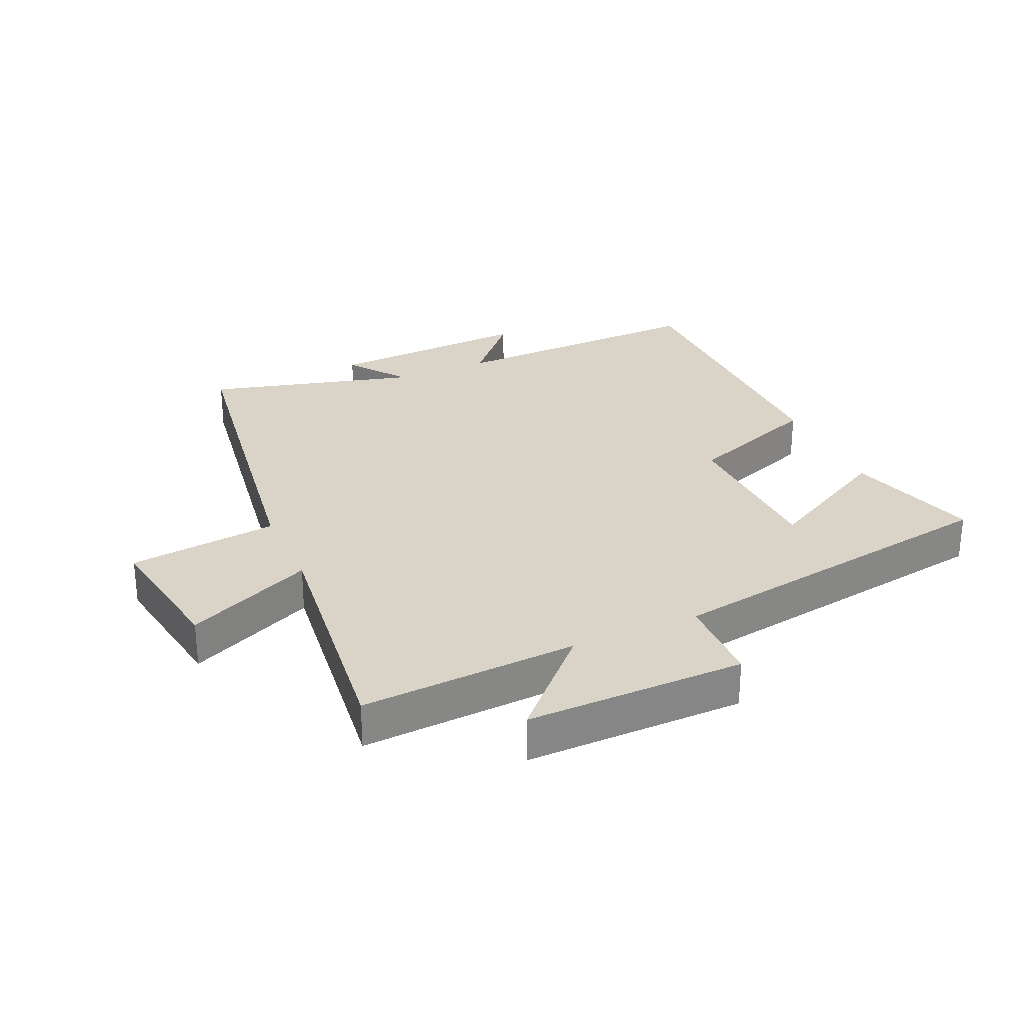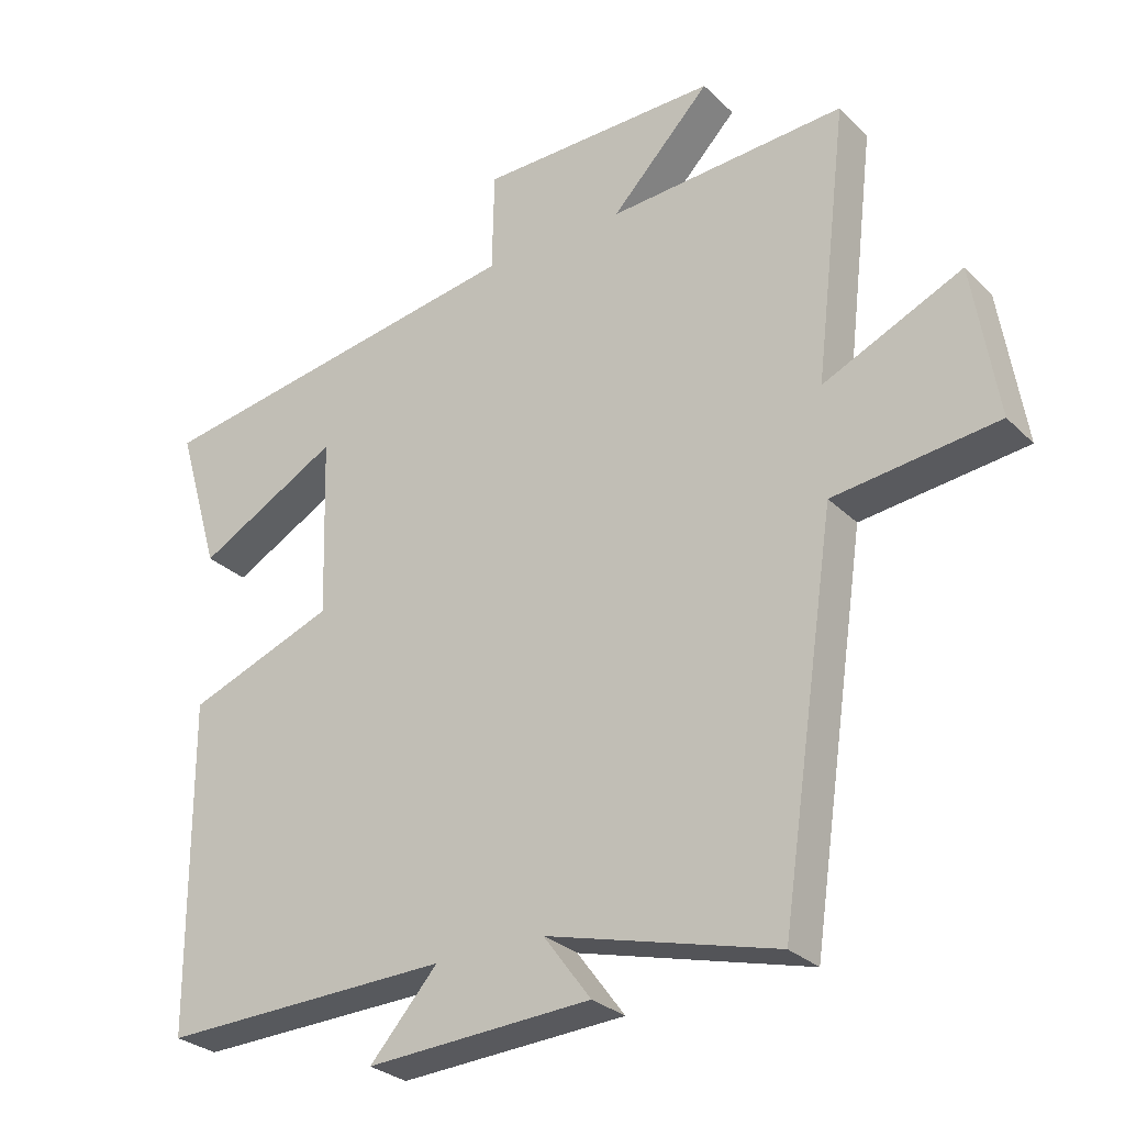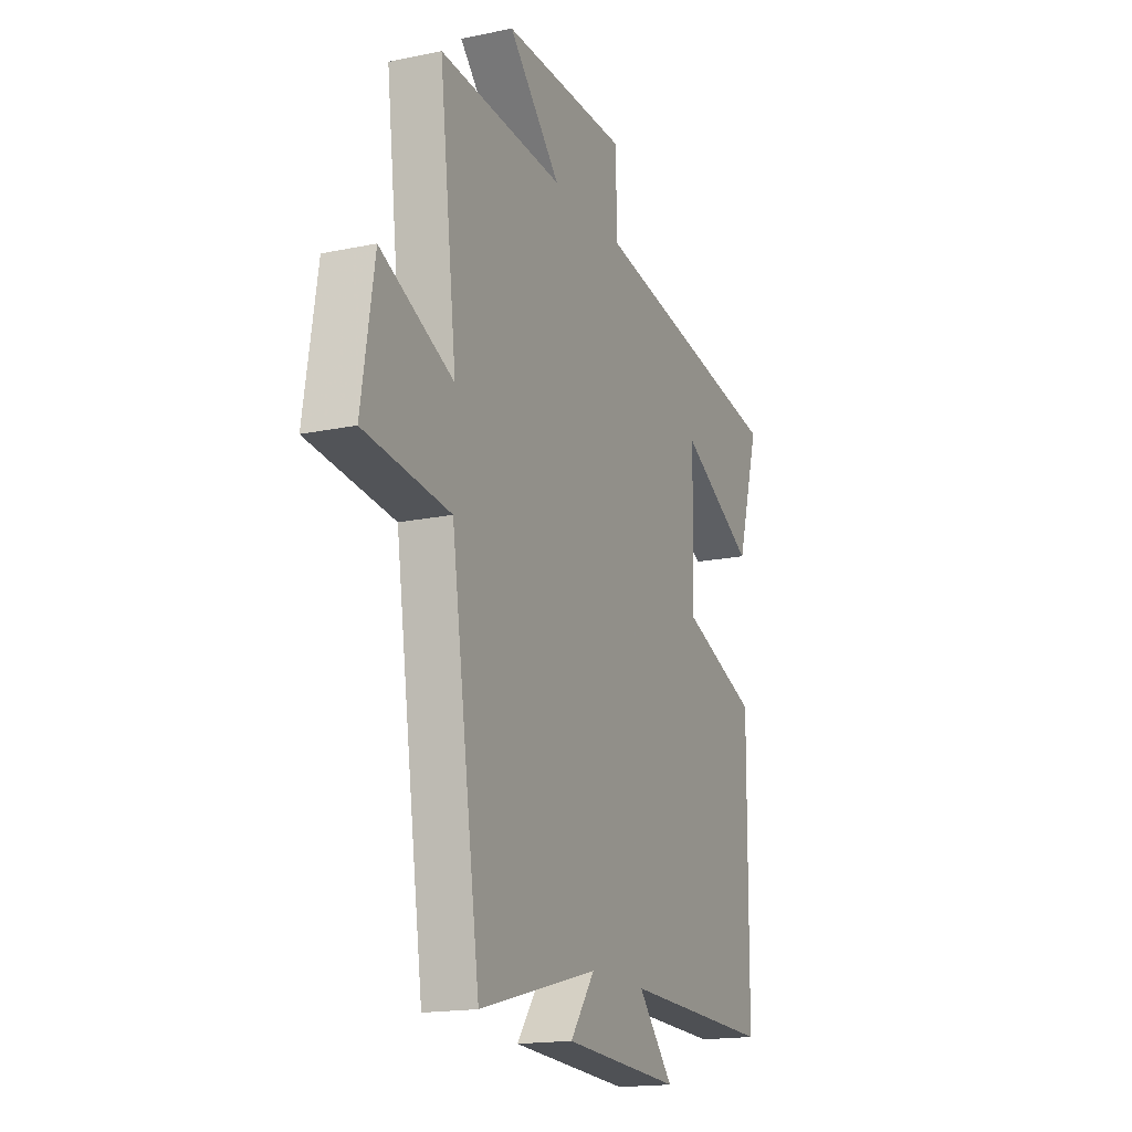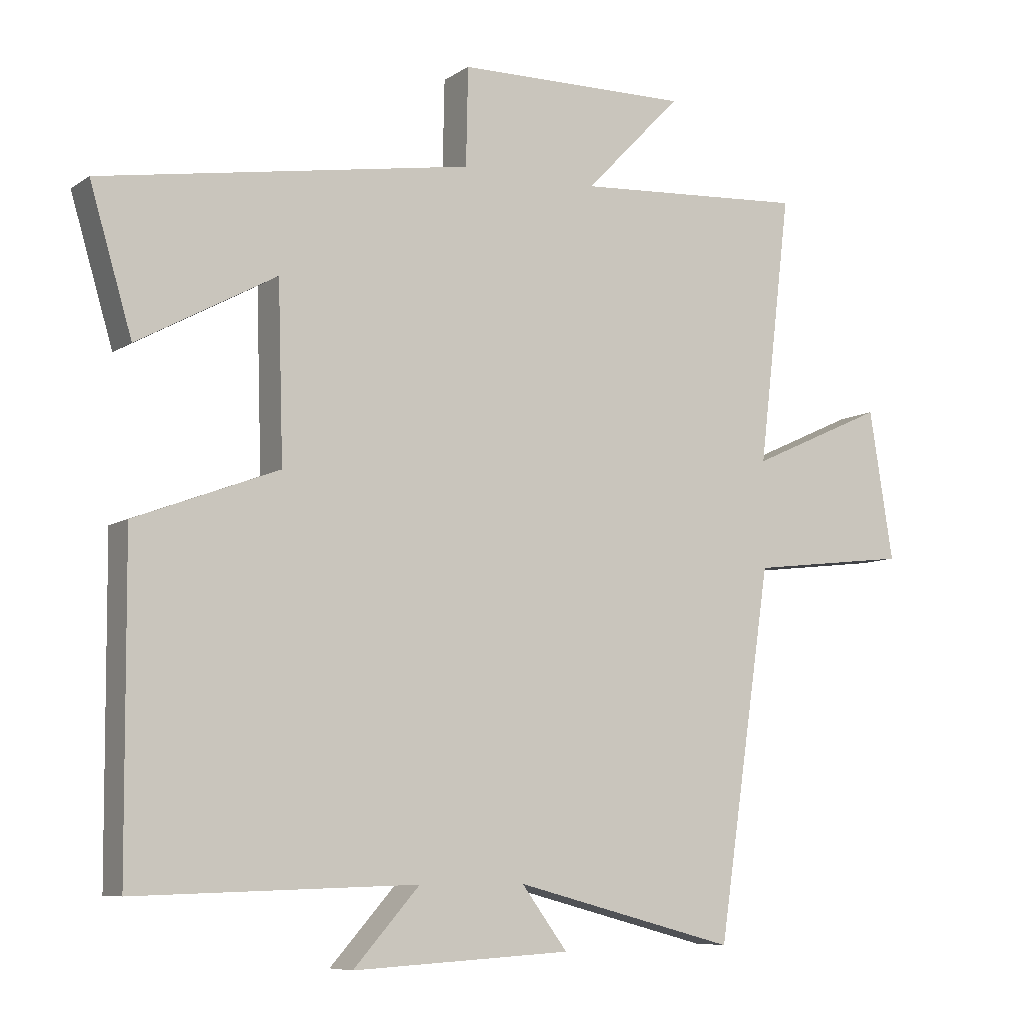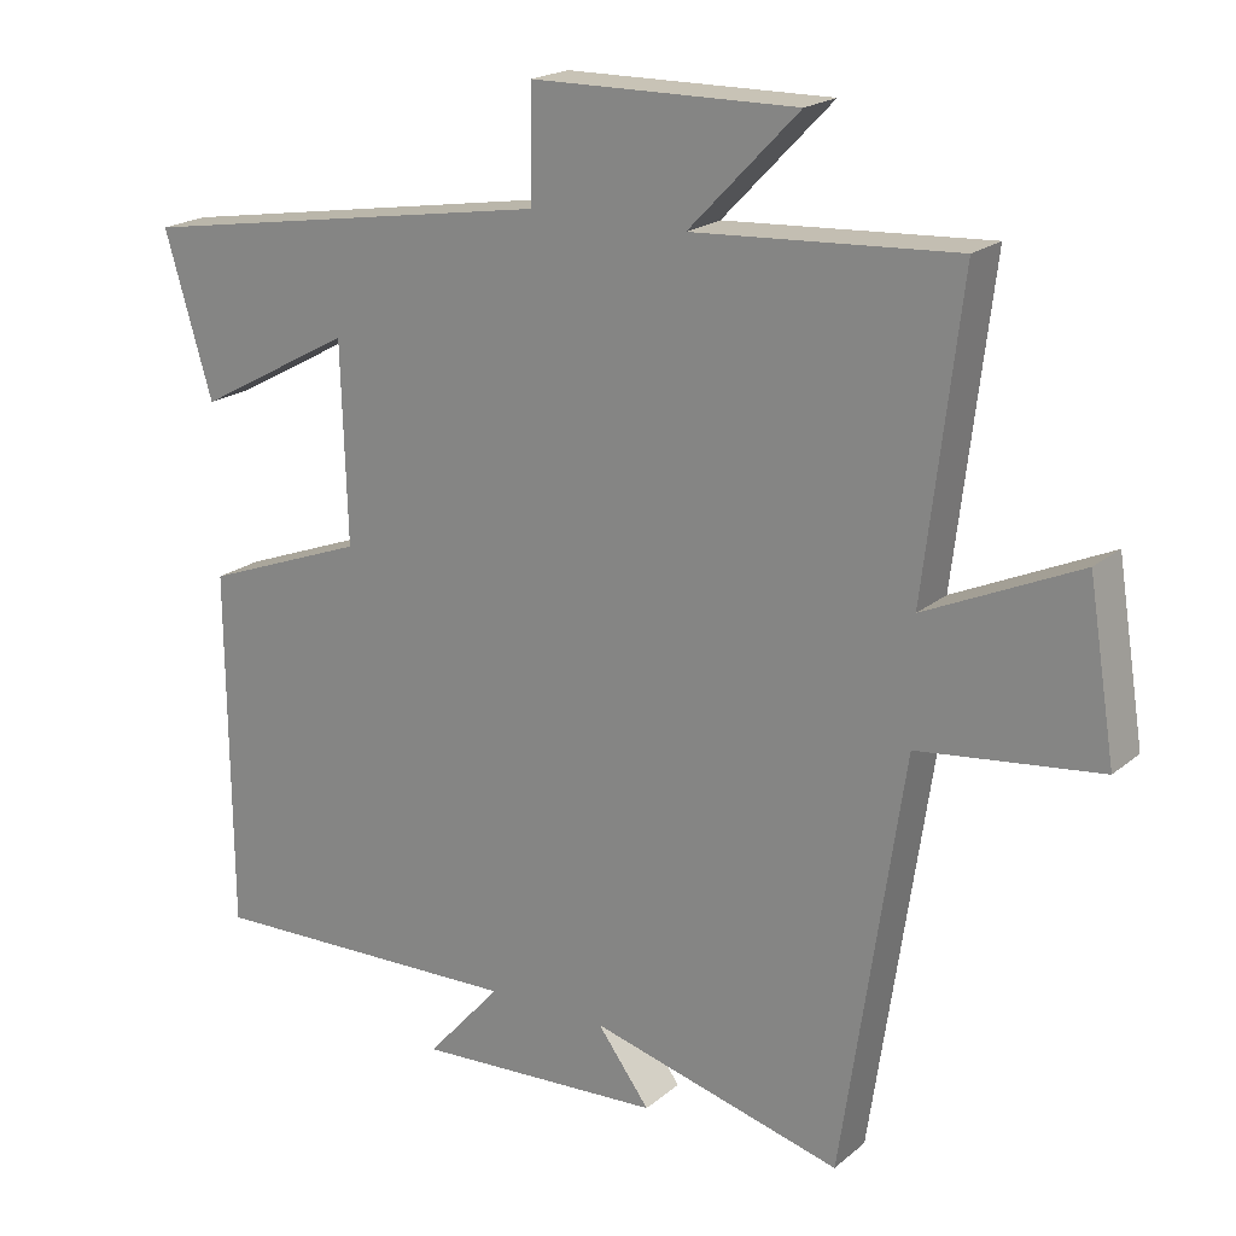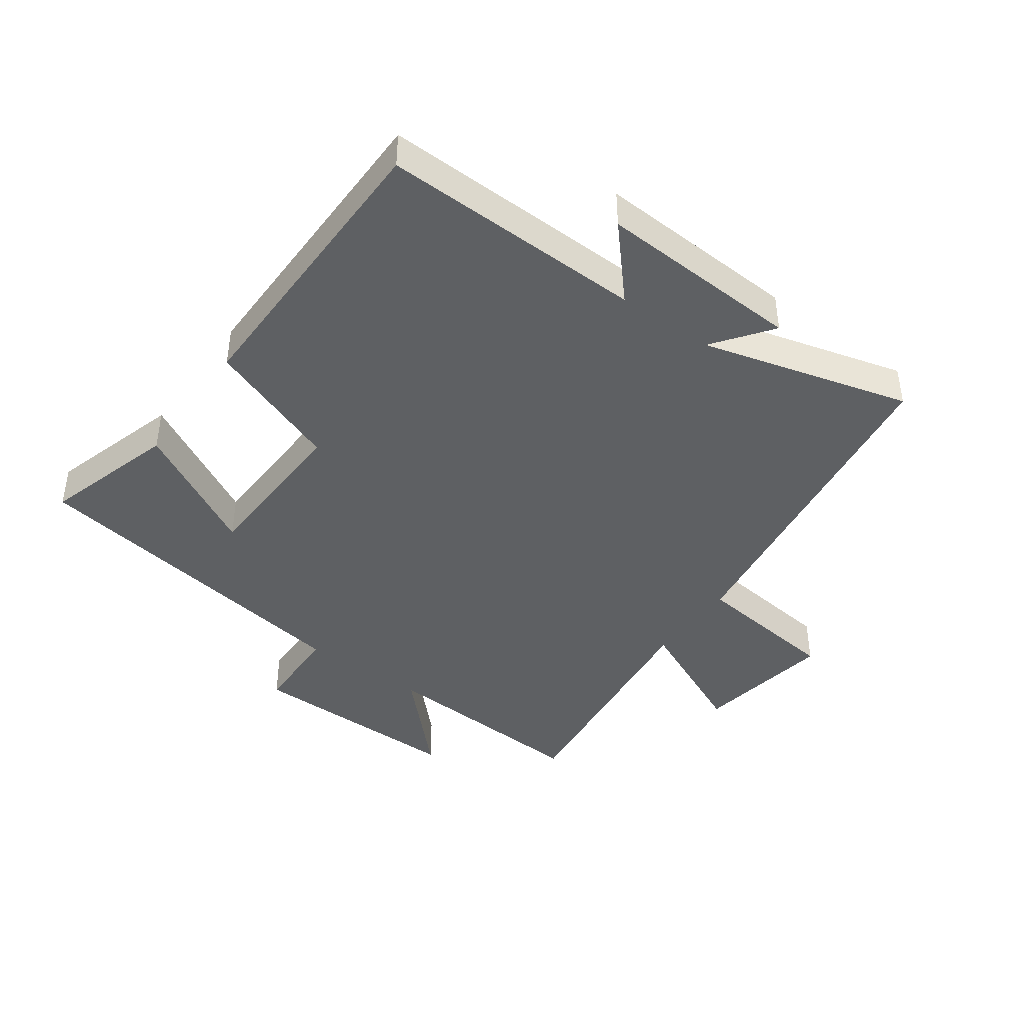
<metadata>
{"format":"obj","ext":"obj","renderer":"f3d","projection":"perspective","resolution":1024,"background":"white","views":[{"elev":28.5,"azim":-24.0,"up":"+Y"},{"elev":-28.6,"azim":-144.6,"up":"+Z"},{"elev":-17.0,"azim":-67.1,"up":"+Z"},{"elev":-7.8,"azim":150.0,"up":"+Z"},{"elev":20.0,"azim":-145.8,"up":"+Z"},{"elev":-42.3,"azim":144.3,"up":"+Y"}]}
</metadata>
<code>
v -0.548 0.07 0.521
v -0.201 0.07 0.5
v -0.346 0.07 0.65
v 0.004 0.07 0.646
v 0.007 0.07 0.5
v 0.563 0.07 0.409
v 0.5 0.07 0.196
v 0.293 0.07 0.309
v 0.285 0.07 0.047
v 0.5 0.07 -0.034
v 0.497 0.07 -0.512
v 0.075 0.07 -0.5
v 0.174 0.07 -0.611
v -0.154 0.07 -0.593
v -0.085 0.07 -0.5
v -0.419 0.07 -0.589
v -0.5 0.07 -0.04
v -0.739 0.07 -0.012
v -0.703 0.07 0.212
v -0.5 0.07 0.12
v -0.548 0 0.521
v -0.201 0 0.5
v -0.346 0 0.65
v 0.004 0 0.646
v 0.007 0 0.5
v 0.563 0 0.409
v 0.5 0 0.196
v 0.293 0 0.309
v 0.285 0 0.047
v 0.5 0 -0.034
v 0.497 0 -0.512
v 0.075 0 -0.5
v 0.174 0 -0.611
v -0.154 0 -0.593
v -0.085 0 -0.5
v -0.419 0 -0.589
v -0.5 0 -0.04
v -0.739 0 -0.012
v -0.703 0 0.212
v -0.5 0 0.12
f 17 18 19 20
f 15 16 17 20
f 15 20 1 2
f 12 13 14 15
f 12 15 2
f 9 10 11 12
f 8 9 12 2
f 5 6 7 8
f 5 8 2 3
f 3 4 5
f 40 39 38 37
f 40 37 36 35
f 22 21 40 35
f 35 34 33 32
f 22 35 32
f 32 31 30 29
f 22 32 29 28
f 28 27 26 25
f 23 22 28 25
f 25 24 23
f 1 21 22 2
f 2 22 23 3
f 3 23 24 4
f 4 24 25 5
f 5 25 26 6
f 6 26 27 7
f 7 27 28 8
f 8 28 29 9
f 9 29 30 10
f 10 30 31 11
f 11 31 32 12
f 12 32 33 13
f 13 33 34 14
f 14 34 35 15
f 15 35 36 16
f 16 36 37 17
f 17 37 38 18
f 18 38 39 19
f 19 39 40 20
f 20 40 21 1

</code>
